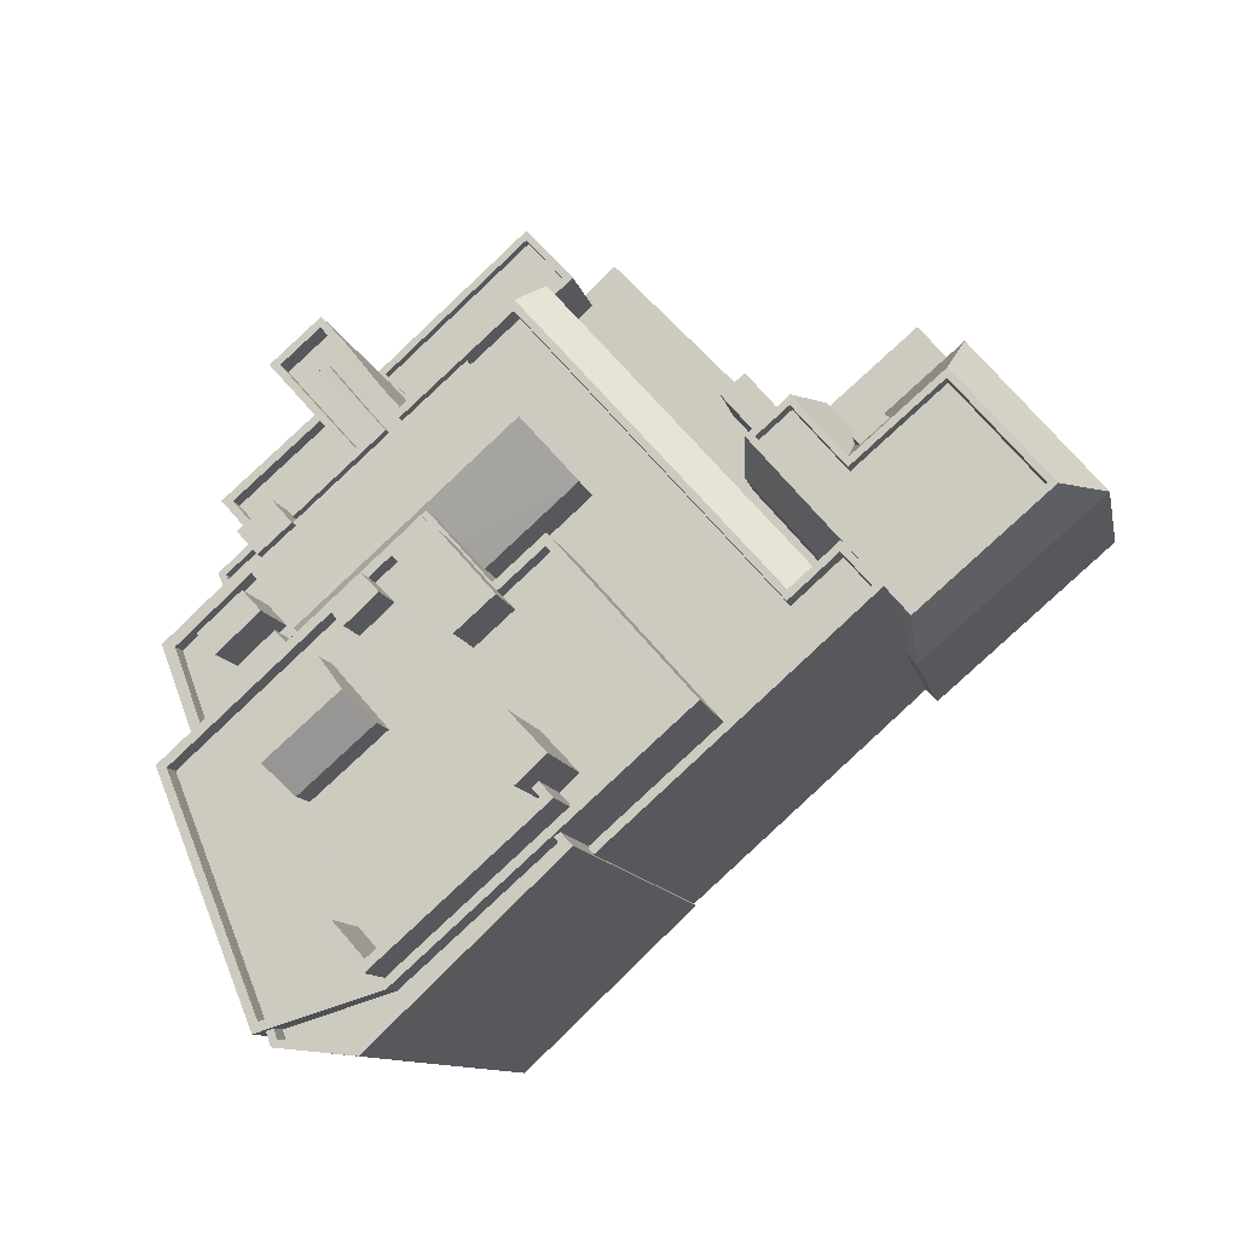
<metadata>
{"format":"obj","ext":"obj","renderer":"f3d","projection":"perspective","resolution":1024,"background":"white","views":[{"elev":-9.9,"azim":10.5,"up":"+Y"}]}
</metadata>
<code>
v -9555 -3.719e+04 29.27
v -9558 -3.718e+04 29.27
v -9558 -3.718e+04 29.27
v -9537 -3.717e+04 29.26
v -9529 -3.716e+04 29.25
v -9537 -3.717e+04 29.26
v -9535 -3.716e+04 29.26
v -9534 -3.716e+04 29.26
v -9547 -3.718e+04 29.26
v -9547 -3.718e+04 29.26
v -9562 -3.717e+04 29.27
v -9559 -3.718e+04 29.27
v -9540 -3.716e+04 29.26
v -9536 -3.716e+04 29.26
v -9541 -3.716e+04 29.26
v -9544 -3.716e+04 29.26
v -9543 -3.716e+04 29.26
v -9551 -3.715e+04 29.27
v -9549 -3.715e+04 29.27
v -9558 -3.716e+04 29.27
v -9552 -3.715e+04 29.27
v -9565 -3.716e+04 29.28
v -9565 -3.716e+04 29.28
v -9560 -3.716e+04 29.27
v -9564 -3.717e+04 29.28
v -9567 -3.716e+04 29.28
v -9562 -3.717e+04 29.27
v -9564 -3.717e+04 29.28
v -9540 -3.716e+04 29.26
v -9559 -3.716e+04 29.27
v -9560 -3.716e+04 29.27
v -9558 -3.716e+04 50.76
v -9558 -3.716e+04 50.83
v -9557 -3.716e+04 50.76
v -9557 -3.716e+04 50.82
v -9556 -3.716e+04 51.23
v -9556 -3.716e+04 51.23
v -9556 -3.716e+04 51.3
v -9556 -3.716e+04 51.3
v -9556 -3.716e+04 52.4
v -9557 -3.716e+04 52.33
v -9556 -3.716e+04 52.4
v -9556 -3.716e+04 52.33
v -9558 -3.716e+04 51.93
v -9558 -3.716e+04 51.86
v -9558 -3.716e+04 51.86
v -9557 -3.716e+04 51.92
v -9557 -3.716e+04 51.86
v -9557 -3.716e+04 51.86
v -9557 -3.716e+04 51.92
v -9555 -3.716e+04 52.4
v -9556 -3.716e+04 52.33
v -9556 -3.716e+04 52.4
v -9552 -3.716e+04 40.4
v -9553 -3.716e+04 40.4
v -9555 -3.716e+04 40.4
v -9555 -3.716e+04 40.4
v -9556 -3.716e+04 40.4
v -9555 -3.716e+04 40.4
v -9557 -3.716e+04 40.4
v -9550 -3.715e+04 41.57
v -9551 -3.715e+04 41.57
v -9557 -3.716e+04 41.58
v -9557 -3.716e+04 41.58
v -9557 -3.716e+04 41.58
v -9554 -3.716e+04 41.08
v -9557 -3.716e+04 41.08
v -9551 -3.715e+04 41.07
v -9551 -3.715e+04 41.07
v -9555 -3.716e+04 41.08
v -9557 -3.716e+04 41.08
v -9552 -3.715e+04 41.08
v -9555 -3.715e+04 41.08
v -9556 -3.716e+04 41.08
v -9558 -3.716e+04 41.08
v -9552 -3.715e+04 41.58
v -9559 -3.716e+04 41.58
v -9558 -3.716e+04 41.58
v -9557 -3.716e+04 41.58
v -9558 -3.716e+04 41.58
v -9552 -3.715e+04 41.58
v -9558 -3.716e+04 41.58
v -9555 -3.715e+04 42.49
v -9556 -3.716e+04 42.49
v -9555 -3.716e+04 42.49
v -9554 -3.716e+04 42.49
v -9557 -3.716e+04 51.3
v -9559 -3.717e+04 51.3
v -9558 -3.717e+04 51.3
v -9548 -3.718e+04 51.29
v -9548 -3.718e+04 51.29
v -9543 -3.717e+04 51.29
v -9557 -3.716e+04 51.3
v -9555 -3.716e+04 51.3
v -9537 -3.717e+04 51.29
v -9551 -3.717e+04 51.3
v -9550 -3.717e+04 51.3
v -9548 -3.717e+04 51.29
v -9538 -3.717e+04 51.29
v -9540 -3.717e+04 51.29
v -9552 -3.716e+04 51.3
v -9555 -3.716e+04 51.3
v -9556 -3.716e+04 51.3
v -9555 -3.716e+04 51.3
v -9550 -3.716e+04 51.3
v -9548 -3.716e+04 51.29
v -9556 -3.716e+04 52.4
v -9555 -3.716e+04 52.4
v -9559 -3.717e+04 52.4
v -9559 -3.716e+04 52.4
v -9538 -3.717e+04 52.39
v -9537 -3.717e+04 52.39
v -9538 -3.717e+04 52.39
v -9547 -3.718e+04 52.39
v -9537 -3.717e+04 52.39
v -9540 -3.717e+04 52.39
v -9548 -3.718e+04 52.39
v -9555 -3.716e+04 52.4
v -9550 -3.716e+04 52.4
v -9550 -3.716e+04 52.4
v -9540 -3.717e+04 52.39
v -9540 -3.717e+04 52.39
v -9540 -3.717e+04 52.39
v -9555 -3.716e+04 52.4
v -9566 -3.716e+04 36.85
v -9564 -3.717e+04 36.85
v -9561 -3.717e+04 36.84
v -9564 -3.716e+04 36.85
v -9564 -3.716e+04 37.55
v -9565 -3.716e+04 37.55
v -9566 -3.716e+04 37.55
v -9567 -3.716e+04 37.55
v -9564 -3.717e+04 37.55
v -9564 -3.717e+04 37.55
v -9561 -3.717e+04 42.6
v -9561 -3.717e+04 42.6
v -9564 -3.716e+04 42.6
v -9565 -3.716e+04 42.6
v -9560 -3.716e+04 42.6
v -9560 -3.716e+04 42.6
v -9560 -3.716e+04 42.6
v -9560 -3.716e+04 42.6
v -9559 -3.716e+04 41.7
v -9557 -3.716e+04 41.7
v -9559 -3.716e+04 41.7
v -9560 -3.717e+04 41.7
v -9560 -3.717e+04 41.7
v -9561 -3.717e+04 41.7
v -9564 -3.716e+04 41.7
v -9560 -3.716e+04 41.7
v -9560 -3.716e+04 41.7
v -9560 -3.716e+04 41.7
v -9558 -3.716e+04 50.76
v -9556 -3.716e+04 50.76
v -9556 -3.716e+04 50.76
v -9560 -3.716e+04 50.76
v -9558 -3.716e+04 50.76
v -9556 -3.716e+04 51.86
v -9557 -3.716e+04 51.86
v -9555 -3.716e+04 51.86
v -9557 -3.716e+04 51.86
v -9556 -3.716e+04 51.86
v -9558 -3.716e+04 51.86
v -9556 -3.716e+04 51.86
v -9556 -3.716e+04 51.86
v -9560 -3.716e+04 51.86
v -9557 -3.716e+04 51.86
v -9556 -3.716e+04 51.86
v -9560 -3.716e+04 51.86
v -9558 -3.716e+04 51.86
v -9558 -3.716e+04 51.86
v -9549 -3.716e+04 48.49
v -9550 -3.716e+04 48.49
v -9550 -3.716e+04 48.49
v -9550 -3.716e+04 48.49
v -9555 -3.716e+04 48.49
v -9555 -3.716e+04 48.49
v -9548 -3.718e+04 56.55
v -9548 -3.718e+04 56.55
v -9548 -3.718e+04 56.55
v -9547 -3.718e+04 56.55
v -9558 -3.718e+04 56.56
v -9558 -3.718e+04 56.56
v -9558 -3.718e+04 56.56
v -9558 -3.718e+04 56.56
v -9555 -3.719e+04 56.56
v -9555 -3.718e+04 56.56
v -9554 -3.718e+04 55.46
v -9558 -3.718e+04 55.46
v -9555 -3.718e+04 55.46
v -9548 -3.718e+04 55.45
v -9548 -3.718e+04 55.45
v -9558 -3.718e+04 55.46
v -9540 -3.717e+04 52.39
v -9550 -3.716e+04 52.4
v -9549 -3.716e+04 51.11
v -9539 -3.717e+04 51.09
v -9560 -3.717e+04 54.49
v -9559 -3.716e+04 54.49
v -9560 -3.717e+04 54.49
v -9558 -3.717e+04 54.49
v -9564 -3.717e+04 51.16
v -9562 -3.717e+04 51.16
v -9562 -3.717e+04 51.16
v -9564 -3.717e+04 51.16
v -9560 -3.717e+04 51.16
v -9560 -3.717e+04 51.16
v -9560 -3.717e+04 51.16
v -9560 -3.717e+04 51.16
v -9560 -3.717e+04 51.16
v -9560 -3.717e+04 51.16
v -9562 -3.717e+04 50.26
v -9562 -3.717e+04 50.26
v -9561 -3.717e+04 50.26
v -9563 -3.717e+04 50.26
v -9559 -3.717e+04 50.26
v -9558 -3.717e+04 50.26
v -9558 -3.717e+04 50.26
v -9561 -3.717e+04 50.26
v -9560 -3.717e+04 50.26
v -9559 -3.717e+04 50.26
v -9557 -3.717e+04 50.26
v -9562 -3.717e+04 50.26
v -9560 -3.717e+04 50.26
v -9560 -3.717e+04 50.26
v -9560 -3.717e+04 50.26
v -9564 -3.717e+04 50.26
v -9560 -3.717e+04 50.26
v -9562 -3.717e+04 50.26
v -9560 -3.717e+04 53.57
v -9560 -3.717e+04 53.57
v -9562 -3.717e+04 53.57
v -9561 -3.717e+04 53.57
v -9558 -3.717e+04 53.56
v -9559 -3.717e+04 53.56
v -9562 -3.717e+04 53.56
v -9561 -3.717e+04 53.56
v -9558 -3.717e+04 53.85
v -9558 -3.717e+04 53.96
v -9552 -3.716e+04 53.85
v -9560 -3.717e+04 53.85
v -9560 -3.717e+04 53.85
v -9560 -3.717e+04 53.96
v -9549 -3.716e+04 55.82
v -9557 -3.717e+04 55.42
v -9556 -3.717e+04 55.43
v -9558 -3.717e+04 55.82
v -9553 -3.717e+04 55.43
v -9552 -3.717e+04 54.68
v -9548 -3.716e+04 53.84
v -9551 -3.717e+04 53.85
v -9559 -3.718e+04 56.92
v -9558 -3.718e+04 56.92
v -9562 -3.717e+04 56.92
v -9562 -3.718e+04 56.92
v -9543 -3.717e+04 56.91
v -9543 -3.717e+04 56.91
v -9548 -3.717e+04 56.91
v -9554 -3.718e+04 56.92
v -9548 -3.717e+04 56.91
v -9554 -3.718e+04 56.92
v -9550 -3.717e+04 55.91
v -9551 -3.717e+04 55.92
v -9555 -3.717e+04 55.92
v -9555 -3.717e+04 55.92
v -9554 -3.717e+04 55.92
v -9555 -3.717e+04 55.92
v -9548 -3.718e+04 55.91
v -9547 -3.718e+04 55.91
v -9548 -3.718e+04 55.91
v -9543 -3.717e+04 55.91
v -9555 -3.717e+04 55.92
v -9548 -3.717e+04 55.91
v -9550 -3.717e+04 55.91
v -9554 -3.717e+04 55.92
v -9553 -3.717e+04 55.92
v -9552 -3.717e+04 55.92
v -9552 -3.717e+04 55.92
v -9547 -3.718e+04 55.91
v -9548 -3.718e+04 55.91
v -9549 -3.717e+04 55.91
v -9550 -3.717e+04 55.91
v -9553 -3.717e+04 55.92
v -9554 -3.718e+04 55.92
v -9554 -3.718e+04 55.92
v -9558 -3.718e+04 55.92
v -9555 -3.718e+04 55.92
v -9560 -3.718e+04 55.92
v -9548 -3.718e+04 55.91
v -9548 -3.718e+04 55.91
v -9548 -3.718e+04 55.91
v -9554 -3.718e+04 55.92
v -9557 -3.718e+04 55.92
v -9562 -3.718e+04 55.92
v -9562 -3.718e+04 55.92
v -9559 -3.717e+04 55.92
v -9556 -3.717e+04 55.92
v -9556 -3.717e+04 55.92
v -9555 -3.718e+04 55.92
v -9554 -3.717e+04 55.92
v -9555 -3.717e+04 55.92
v -9554 -3.717e+04 56.92
v -9553 -3.717e+04 56.92
v -9550 -3.717e+04 56.92
v -9550 -3.717e+04 56.91
v -9554 -3.717e+04 56.92
v -9552 -3.717e+04 56.92
v -9552 -3.717e+04 56.92
v -9552 -3.717e+04 56.92
v -9552 -3.717e+04 56.92
v -9553 -3.717e+04 56.92
v -9555 -3.718e+04 59.39
v -9554 -3.718e+04 59.39
v -9555 -3.718e+04 59.39
v -9548 -3.718e+04 59.38
v -9548 -3.718e+04 59.38
v -9548 -3.718e+04 59.38
v -9547 -3.718e+04 59.38
v -9554 -3.718e+04 59.39
v -9547 -3.718e+04 61.4
v -9549 -3.717e+04 61.4
v -9550 -3.717e+04 61.4
v -9548 -3.718e+04 61.4
v -9555 -3.717e+04 58.09
v -9556 -3.717e+04 58.09
v -9555 -3.717e+04 58.09
v -9554 -3.717e+04 58.09
v -9553 -3.717e+04 57.27
v -9553 -3.717e+04 57.27
v -9554 -3.717e+04 57.27
v -9552 -3.717e+04 57.27
v -9553 -3.717e+04 59.04
v -9550 -3.717e+04 59.04
v -9552 -3.717e+04 59.04
v -9551 -3.717e+04 59.04
v -9557 -3.718e+04 57.64
v -9554 -3.717e+04 57.64
v -9558 -3.718e+04 58.88
v -9555 -3.717e+04 58.88
v -9559 -3.717e+04 57.65
v -9556 -3.717e+04 57.64
v -9544 -3.716e+04 37.28
v -9539 -3.717e+04 37.28
v -9539 -3.717e+04 37.28
v -9553 -3.716e+04 37.29
v -9552 -3.716e+04 37.29
v -9550 -3.716e+04 37.29
v -9549 -3.716e+04 37.29
v -9544 -3.716e+04 37.28
v -9549 -3.715e+04 37.29
v -9550 -3.716e+04 37.29
v -9544 -3.716e+04 37.28
v -9542 -3.716e+04 37.28
v -9550 -3.715e+04 37.29
v -9551 -3.715e+04 37.29
v -9543 -3.716e+04 40.7
v -9544 -3.716e+04 40.7
v -9542 -3.716e+04 40.7
v -9541 -3.716e+04 40.7
v -9541 -3.716e+04 39.64
v -9540 -3.716e+04 39.63
v -9542 -3.716e+04 39.64
v -9544 -3.716e+04 39.64
v -9541 -3.716e+04 43.29
v -9539 -3.716e+04 39.63
v -9539 -3.716e+04 43.29
v -9534 -3.716e+04 39.63
v -9538 -3.716e+04 40.62
v -9535 -3.716e+04 43.29
v -9538 -3.716e+04 41.08
v -9537 -3.716e+04 43.29
v -9537 -3.716e+04 42.81
v -9539 -3.716e+04 41.24
v -9538 -3.716e+04 42.81
v -9531 -3.716e+04 43.28
v -9529 -3.716e+04 39.63
v -9537 -3.717e+04 39.63
v -9536 -3.717e+04 43.29
v -9537 -3.717e+04 39.63
v -9537 -3.717e+04 39.88
v -9538 -3.717e+04 40.66
v -9543 -3.716e+04 43.29
v -9539 -3.717e+04 39.63
v -9538 -3.717e+04 41.47
v -9537 -3.717e+04 41.58
v -9540 -3.716e+04 39.12
v -9535 -3.716e+04 39.12
v -9536 -3.716e+04 39.12
v -9539 -3.716e+04 39.12
v -9538 -3.716e+04 42.81
v -9539 -3.716e+04 42.81
v -9531 -3.716e+04 43.28
v -9536 -3.717e+04 43.29
v -9541 -3.716e+04 42.49
v -9543 -3.716e+04 42.49
v -9539 -3.716e+04 42.49
v -9536 -3.717e+04 42.49
v -9531 -3.716e+04 42.48
v -9535 -3.716e+04 42.49
v -9541 -3.716e+04 43.29
v -9535 -3.716e+04 43.29
v -9539 -3.716e+04 43.29
v -9543 -3.716e+04 43.29
v -9557 -3.717e+04 53.85
f 1 2 3
f 4 5 6
f 7 8 5
f 1 9 10
f 11 3 12
f 13 14 7
f 9 15 4
f 16 17 15
f 18 19 16
f 20 21 18
f 22 23 24
f 25 26 22
f 25 27 28
f 27 3 11
f 15 29 13
f 20 30 21
f 24 31 22
f 9 31 20
f 3 9 1
f 7 5 4
f 13 7 4
f 15 13 4
f 9 16 15
f 20 18 16
f 31 25 22
f 9 27 25
f 9 3 27
f 9 20 16
f 9 25 31
f 32 33 34
f 33 35 34
f 36 37 38
f 36 35 37
f 35 33 37
f 39 36 38
f 40 41 42
f 40 43 41
f 43 44 41
f 44 45 46
f 41 44 46
f 47 48 49
f 50 47 49
f 51 52 53
f 51 47 52
f 47 50 52
f 54 55 56
f 57 56 58
f 59 57 58
f 55 60 56
f 56 60 58
f 61 62 63
f 63 64 65
f 63 62 64
f 66 67 68
f 68 69 66
f 70 71 67
f 70 67 66
f 69 72 73
f 66 69 73
f 71 74 75
f 72 75 73
f 74 71 70
f 73 75 74
f 61 76 62
f 76 77 78
f 64 79 65
f 77 80 78
f 62 76 81
f 64 82 79
f 78 80 82
f 64 78 82
f 78 81 76
f 83 84 85
f 86 83 85
f 87 88 89
f 90 91 92
f 87 93 88
f 94 39 38
f 91 95 92
f 96 97 98
f 99 100 95
f 98 92 100
f 101 102 89
f 102 94 103
f 104 39 94
f 104 101 105
f 96 98 106
f 106 105 101
f 102 87 89
f 100 105 106
f 100 92 95
f 98 100 106
f 101 104 102
f 102 104 94
f 42 107 40
f 40 107 108
f 108 107 109
f 107 110 109
f 111 112 113
f 114 112 115
f 116 111 113
f 117 114 115
f 51 53 118
f 119 118 120
f 119 120 121
f 121 122 123
f 111 116 123
f 53 124 118
f 120 122 121
f 120 118 124
f 111 115 112
f 122 111 123
f 125 126 127
f 128 125 127
f 129 130 131
f 130 132 131
f 131 133 134
f 131 132 133
f 135 136 137
f 135 137 138
f 138 139 140
f 141 142 139
f 139 142 140
f 137 139 138
f 143 144 145
f 146 145 147
f 148 147 149
f 149 150 151
f 151 150 152
f 145 144 150
f 149 147 145
f 149 145 150
f 153 154 155
f 154 153 156
f 34 157 32
f 157 156 153
f 32 157 153
f 158 159 160
f 158 161 159
f 162 163 164
f 164 165 162
f 46 163 162
f 166 167 168
f 167 166 169
f 48 170 171
f 49 48 171
f 170 169 166
f 170 166 171
f 172 173 174
f 175 174 176
f 176 174 177
f 174 173 177
f 178 179 180
f 181 178 180
f 182 183 184
f 185 182 184
f 181 180 186
f 184 183 186
f 187 184 186
f 180 187 186
f 188 189 190
f 191 188 192
f 189 193 190
f 192 188 190
f 194 123 116
f 194 116 195
f 116 196 195
f 116 197 196
f 198 199 200
f 198 201 199
f 202 203 204
f 203 202 205
f 206 207 208
f 209 210 205
f 211 210 209
f 207 209 208
f 209 202 208
f 209 205 202
f 212 213 214
f 215 213 212
f 216 217 218
f 215 212 219
f 219 216 220
f 220 216 221
f 212 216 219
f 221 216 218
f 217 222 218
f 213 223 214
f 217 214 222
f 214 223 222
f 224 225 226
f 225 227 228
f 226 228 221
f 229 227 215
f 221 228 220
f 229 215 219
f 228 227 229
f 226 225 228
f 230 231 232
f 233 230 232
f 234 235 236
f 237 234 236
f 238 239 240
f 241 242 243
f 239 243 244
f 240 239 244
f 243 242 244
f 245 246 247
f 247 246 248
f 247 248 244
f 249 250 244
f 248 249 244
f 249 251 250
f 244 242 247
f 252 253 254
f 254 253 255
f 256 257 258
f 259 253 252
f 260 256 258
f 256 259 257
f 259 261 253
f 261 259 256
f 262 263 264
f 265 266 267
f 268 269 270
f 271 269 268
f 265 267 272
f 271 273 274
f 264 263 275
f 266 265 276
f 277 278 276
f 269 279 280
f 262 281 263
f 276 265 275
f 271 281 279
f 274 273 282
f 277 276 283
f 263 283 275
f 281 274 263
f 271 279 269
f 281 271 274
f 275 283 276
f 268 284 285
f 286 285 287
f 288 286 287
f 270 284 268
f 289 290 291
f 289 292 290
f 288 287 293
f 294 295 296
f 267 297 272
f 294 297 267
f 285 284 287
f 297 296 298
f 299 292 289
f 299 293 287
f 264 300 262
f 300 293 299
f 301 298 300
f 264 301 300
f 301 297 298
f 262 299 289
f 297 294 296
f 300 299 262
f 293 295 288
f 293 296 295
f 254 255 302
f 254 302 303
f 304 305 260
f 302 255 306
f 258 304 260
f 304 303 307
f 308 309 310
f 309 307 310
f 307 305 304
f 311 310 303
f 302 311 303
f 310 307 303
f 312 313 314
f 315 316 317
f 315 318 316
f 319 313 312
f 318 313 319
f 318 315 313
f 320 321 322
f 323 320 322
f 324 325 326
f 327 324 326
f 328 329 330
f 328 331 329
f 332 333 334
f 332 335 333
f 336 337 338
f 337 339 338
f 340 338 339
f 341 340 339
f 342 343 344
f 345 346 347
f 348 349 350
f 347 351 348
f 348 343 342
f 348 352 349
f 352 342 353
f 354 350 355
f 345 347 354
f 354 348 350
f 354 347 348
f 348 342 352
f 356 357 358
f 359 356 358
f 360 359 361
f 362 363 358
f 359 358 364
f 361 359 364
f 358 363 364
f 365 361 366
f 361 364 366
f 367 368 369
f 367 365 368
f 368 370 369
f 371 369 372
f 369 370 372
f 368 373 370
f 374 371 372
f 365 373 368
f 374 373 366
f 374 366 371
f 366 373 365
f 367 375 376
f 369 375 367
f 377 376 378
f 376 375 378
f 379 377 380
f 381 382 363
f 383 381 363
f 384 382 381
f 382 384 378
f 378 385 377
f 377 385 380
f 384 385 378
f 386 387 388
f 386 389 387
f 374 390 391
f 374 372 390
f 392 393 378
f 375 392 378
f 394 395 396
f 395 397 396
f 396 398 399
f 396 397 398
f 375 369 392
f 393 382 378
f 364 382 400
f 371 401 369
f 366 402 371
f 364 400 366
f 369 401 392
f 371 402 401
f 403 382 393
f 400 382 403
f 400 402 366
f 43 38 37
f 43 40 38
f 32 45 33
f 45 44 33
f 33 44 37
f 44 43 37
f 45 32 46
f 46 153 163
f 46 32 153
f 49 34 35
f 50 49 35
f 50 35 36
f 52 50 36
f 52 36 39
f 53 52 39
f 162 42 41
f 46 162 41
f 79 48 65
f 63 58 60
f 47 51 63
f 48 47 63
f 63 51 58
f 65 48 63
f 345 55 54
f 346 345 54
f 63 55 61
f 61 55 354
f 63 60 55
f 354 55 345
f 80 77 30
f 20 80 30
f 30 77 76
f 21 30 76
f 18 21 355
f 21 76 355
f 355 61 354
f 355 76 61
f 72 69 81
f 69 68 62
f 81 69 62
f 67 62 68
f 67 64 62
f 67 71 64
f 71 75 78
f 71 78 64
f 81 78 75
f 72 81 75
f 74 85 84
f 74 70 85
f 83 74 84
f 83 73 74
f 86 73 83
f 86 66 73
f 70 66 86
f 85 70 86
f 58 118 59
f 58 51 118
f 175 176 119
f 119 176 118
f 118 176 59
f 176 57 59
f 162 107 42
f 162 165 107
f 165 164 107
f 107 167 110
f 110 167 143
f 167 144 143
f 164 155 154
f 107 168 167
f 164 154 168
f 107 164 168
f 124 39 104
f 124 53 39
f 120 124 104
f 105 120 104
f 105 122 120
f 105 100 122
f 111 100 99
f 111 122 100
f 115 111 99
f 95 115 99
f 91 117 115
f 95 91 115
f 103 94 158
f 94 108 158
f 93 161 88
f 161 108 109
f 158 108 161
f 88 161 109
f 108 94 38
f 40 108 38
f 4 379 9
f 9 379 114
f 385 112 114
f 380 385 114
f 379 380 114
f 113 385 384
f 113 112 385
f 343 383 344
f 384 197 113
f 381 197 384
f 197 116 113
f 343 197 383
f 383 197 381
f 125 131 134
f 126 125 134
f 129 125 128
f 129 131 125
f 26 133 132
f 26 25 133
f 26 130 22
f 26 132 130
f 128 127 129
f 22 130 23
f 127 135 129
f 23 130 138
f 129 135 138
f 130 129 138
f 23 138 140
f 24 23 140
f 142 24 140
f 142 31 24
f 141 139 151
f 152 141 151
f 136 149 137
f 136 148 149
f 139 149 151
f 139 137 149
f 170 82 142
f 169 170 142
f 169 141 150
f 80 20 31
f 82 80 142
f 150 141 152
f 142 80 31
f 169 142 141
f 167 169 150
f 144 167 150
f 82 48 79
f 82 170 48
f 103 160 102
f 103 158 160
f 87 160 159
f 87 102 160
f 93 87 159
f 161 93 159
f 164 153 155
f 164 163 153
f 156 166 168
f 154 156 168
f 171 166 156
f 157 171 156
f 49 157 34
f 49 171 157
f 56 176 177
f 56 57 176
f 56 177 54
f 346 54 347
f 347 54 173
f 54 177 173
f 172 347 173
f 172 351 347
f 9 114 10
f 10 114 181
f 181 117 178
f 117 91 90
f 117 90 178
f 114 117 181
f 181 186 1
f 10 181 1
f 186 183 2
f 1 186 2
f 183 182 3
f 2 183 3
f 191 192 180
f 179 191 180
f 180 192 190
f 187 180 190
f 187 190 193
f 184 187 193
f 189 184 193
f 189 185 184
f 197 348 196
f 197 343 348
f 121 123 194
f 175 119 174
f 174 119 195
f 195 119 194
f 119 121 194
f 172 174 196
f 351 172 348
f 174 195 196
f 348 172 196
f 145 211 199
f 199 211 200
f 145 146 211
f 200 211 209
f 243 198 241
f 198 200 241
f 241 209 207
f 241 200 209
f 201 239 238
f 238 89 109
f 238 199 201
f 88 109 89
f 145 110 143
f 199 110 145
f 109 110 238
f 238 110 199
f 239 198 243
f 239 201 198
f 25 28 133
f 28 205 133
f 127 126 134
f 135 205 210
f 148 136 147
f 147 136 210
f 134 133 135
f 127 134 135
f 136 135 210
f 133 205 135
f 28 203 205
f 28 27 203
f 147 211 146
f 147 210 211
f 206 208 225
f 224 206 225
f 227 202 215
f 213 215 204
f 213 204 223
f 215 202 204
f 227 208 202
f 227 225 208
f 229 233 232
f 229 219 233
f 231 229 232
f 231 228 229
f 230 228 231
f 230 220 228
f 230 219 220
f 230 233 219
f 237 236 212
f 214 237 212
f 212 235 216
f 212 236 235
f 216 234 217
f 216 235 234
f 234 237 214
f 217 234 214
f 244 250 240
f 404 245 247
f 242 404 247
f 221 218 404
f 226 221 242
f 218 222 404
f 242 221 404
f 241 206 242
f 242 206 226
f 241 207 206
f 226 206 224
f 89 238 240
f 101 89 240
f 250 101 240
f 250 106 101
f 250 96 106
f 250 251 96
f 189 188 185
f 3 182 12
f 188 259 185
f 12 182 252
f 185 259 252
f 182 185 252
f 11 252 254
f 11 12 252
f 27 11 203
f 11 254 203
f 246 303 248
f 245 254 303
f 222 223 204
f 222 204 404
f 203 254 204
f 246 245 303
f 404 254 245
f 204 254 404
f 178 90 92
f 92 257 178
f 191 179 188
f 188 179 259
f 179 257 259
f 178 257 179
f 304 97 251
f 97 96 251
f 249 303 304
f 248 303 249
f 249 304 251
f 97 304 258
f 98 97 258
f 98 258 257
f 92 98 257
f 256 273 271
f 256 260 273
f 271 268 256
f 256 268 261
f 268 285 261
f 286 261 285
f 286 253 261
f 288 295 255
f 286 288 253
f 295 294 255
f 288 255 253
f 294 267 255
f 267 266 306
f 255 267 306
f 278 277 309
f 308 278 309
f 282 273 260
f 305 282 260
f 318 319 270
f 318 270 269
f 319 284 270
f 287 319 312
f 287 284 319
f 287 312 314
f 299 287 314
f 299 314 313
f 292 299 313
f 292 313 315
f 290 292 315
f 315 317 291
f 290 315 291
f 280 318 269
f 280 316 318
f 289 291 317
f 317 323 289
f 323 316 320
f 279 316 280
f 320 316 279
f 323 317 316
f 262 322 321
f 281 262 321
f 320 281 321
f 320 279 281
f 323 262 289
f 323 322 262
f 326 325 297
f 301 326 297
f 265 272 324
f 272 297 325
f 272 325 324
f 265 327 275
f 265 324 327
f 301 264 326
f 264 275 327
f 326 264 327
f 330 306 328
f 328 306 276
f 330 302 306
f 276 306 266
f 302 330 329
f 311 302 329
f 331 311 329
f 331 310 311
f 276 308 328
f 328 308 331
f 276 278 308
f 331 308 310
f 277 283 309
f 307 309 334
f 334 309 332
f 309 283 332
f 282 305 274
f 274 305 333
f 333 305 334
f 305 307 334
f 263 274 333
f 335 263 333
f 335 283 263
f 335 332 283
f 341 339 337
f 336 338 340
f 336 296 293
f 336 340 296
f 296 341 298
f 296 340 341
f 298 341 337
f 300 298 337
f 337 336 293
f 300 337 293
f 18 350 19
f 18 355 350
f 349 19 350
f 349 16 19
f 352 357 349
f 16 349 17
f 17 349 356
f 349 357 356
f 359 360 356
f 360 15 17
f 356 360 17
f 353 362 352
f 362 358 357
f 362 357 352
f 4 6 377
f 379 4 377
f 15 361 29
f 15 360 361
f 365 386 361
f 361 386 29
f 365 389 386
f 29 386 13
f 389 365 387
f 7 387 8
f 8 387 367
f 387 365 367
f 376 5 8
f 367 376 8
f 376 6 5
f 376 377 6
f 383 363 342
f 344 383 342
f 362 342 363
f 362 353 342
f 363 382 364
f 13 388 14
f 13 386 388
f 387 14 388
f 387 7 14
f 373 374 391
f 390 370 373
f 391 390 373
f 370 390 372
f 392 399 398
f 392 401 399
f 397 392 398
f 397 393 392
f 395 393 397
f 395 403 393
f 400 403 395
f 394 400 395
f 402 394 396
f 402 400 394
f 401 396 399
f 401 402 396

</code>
